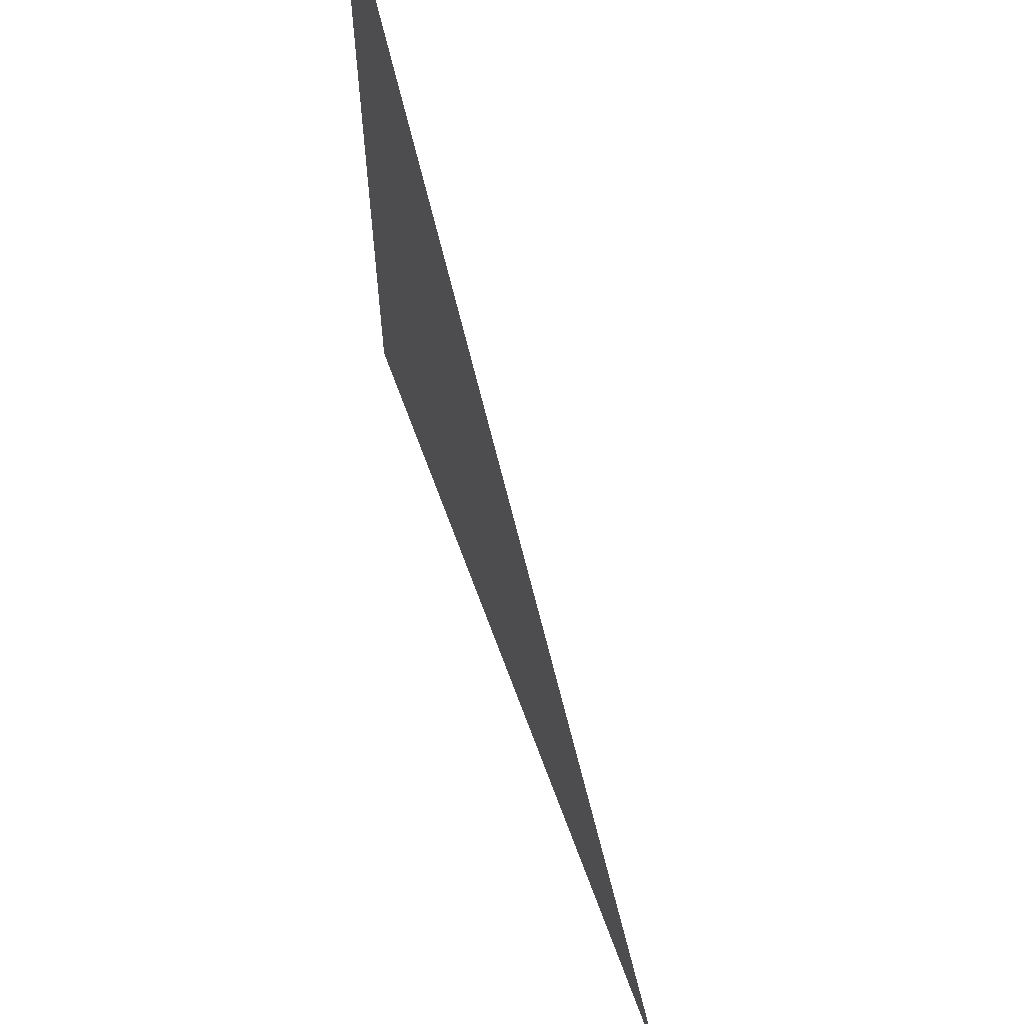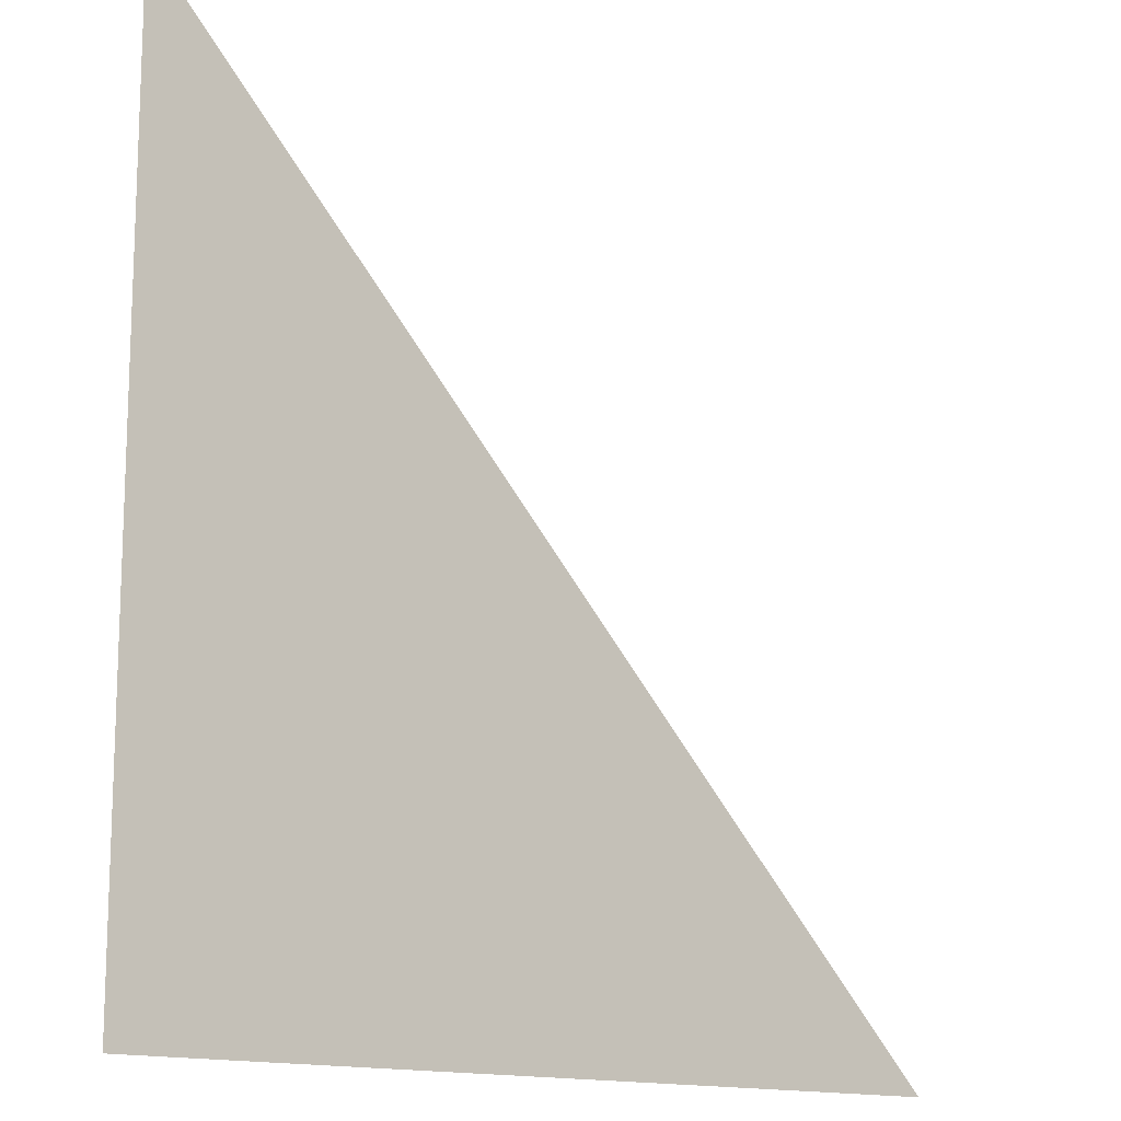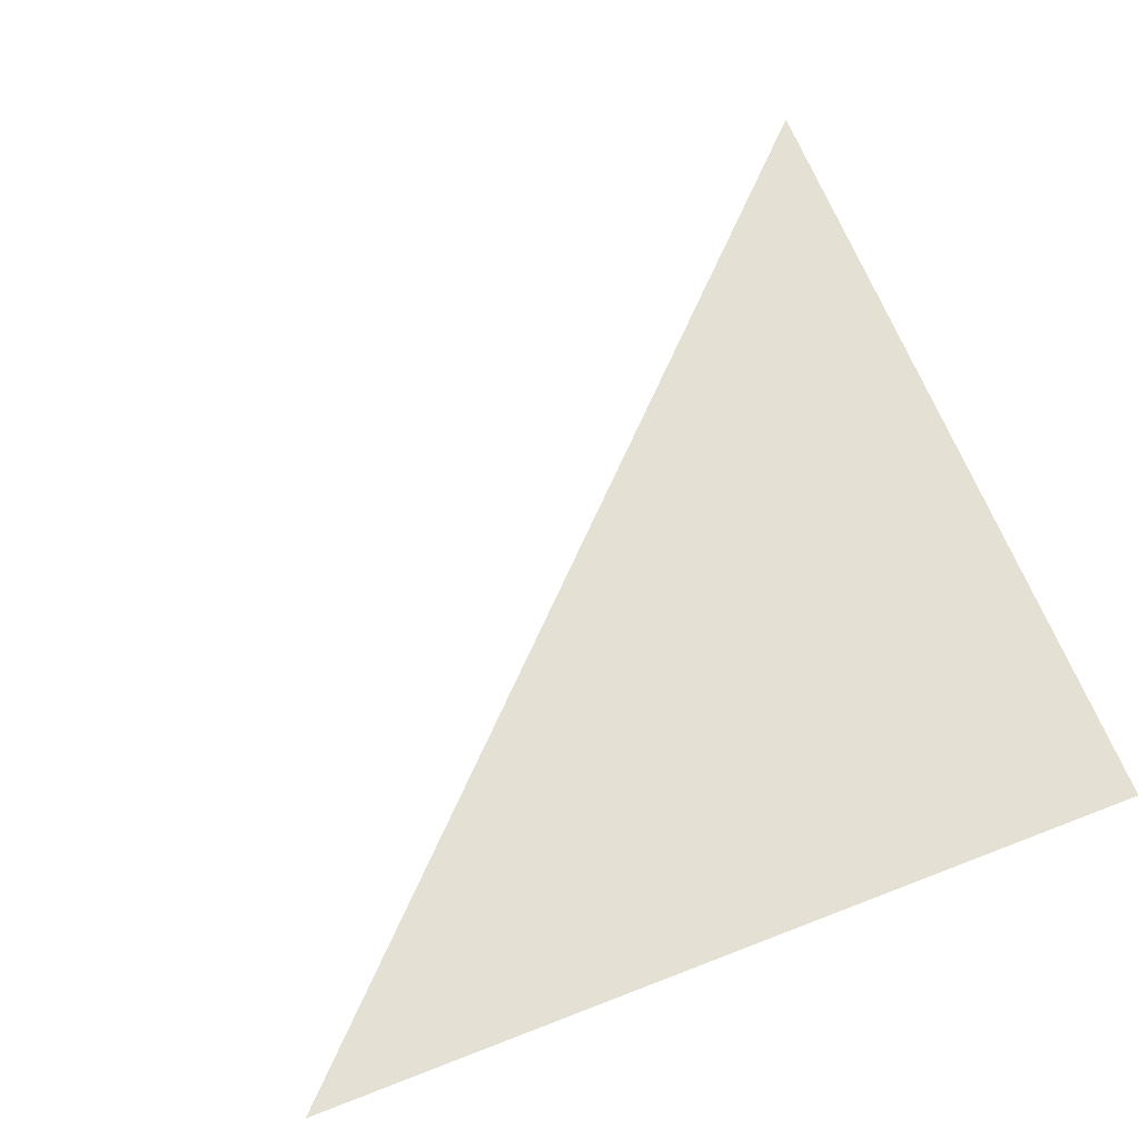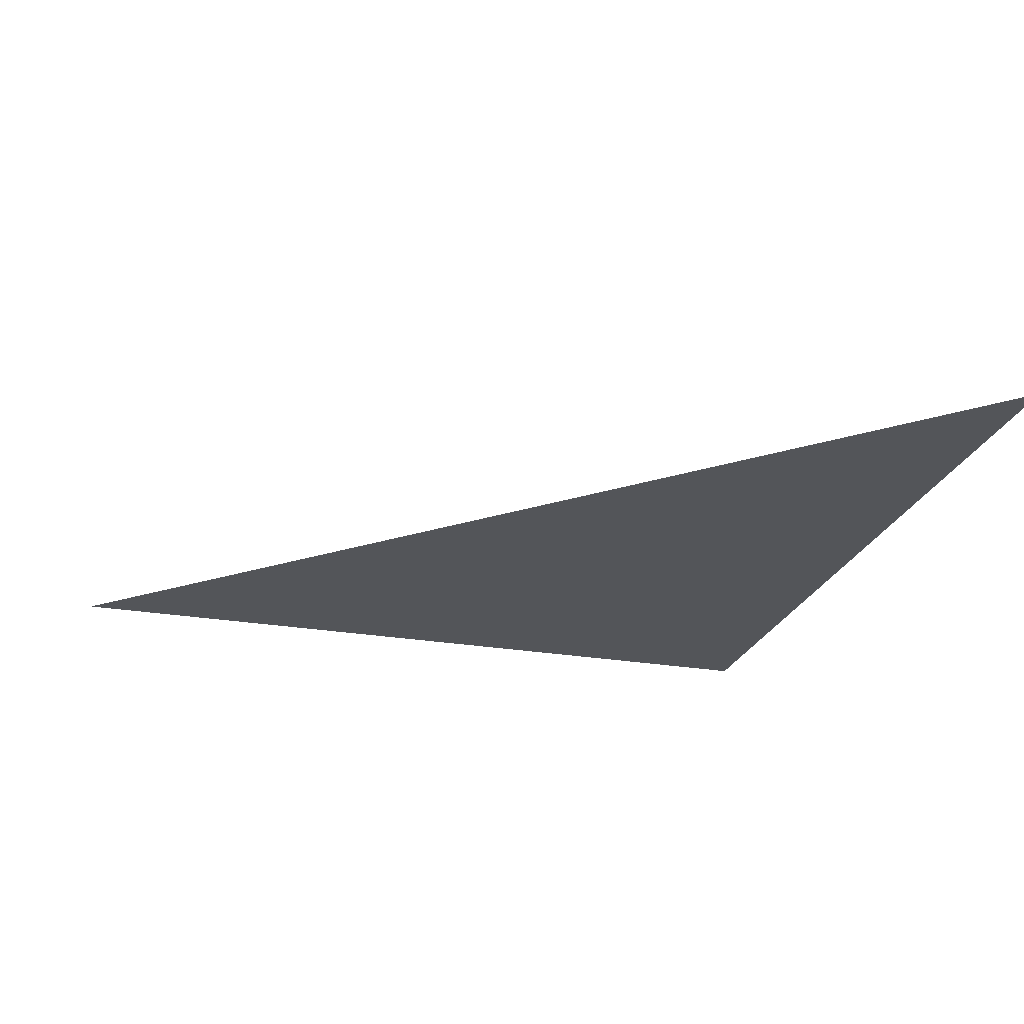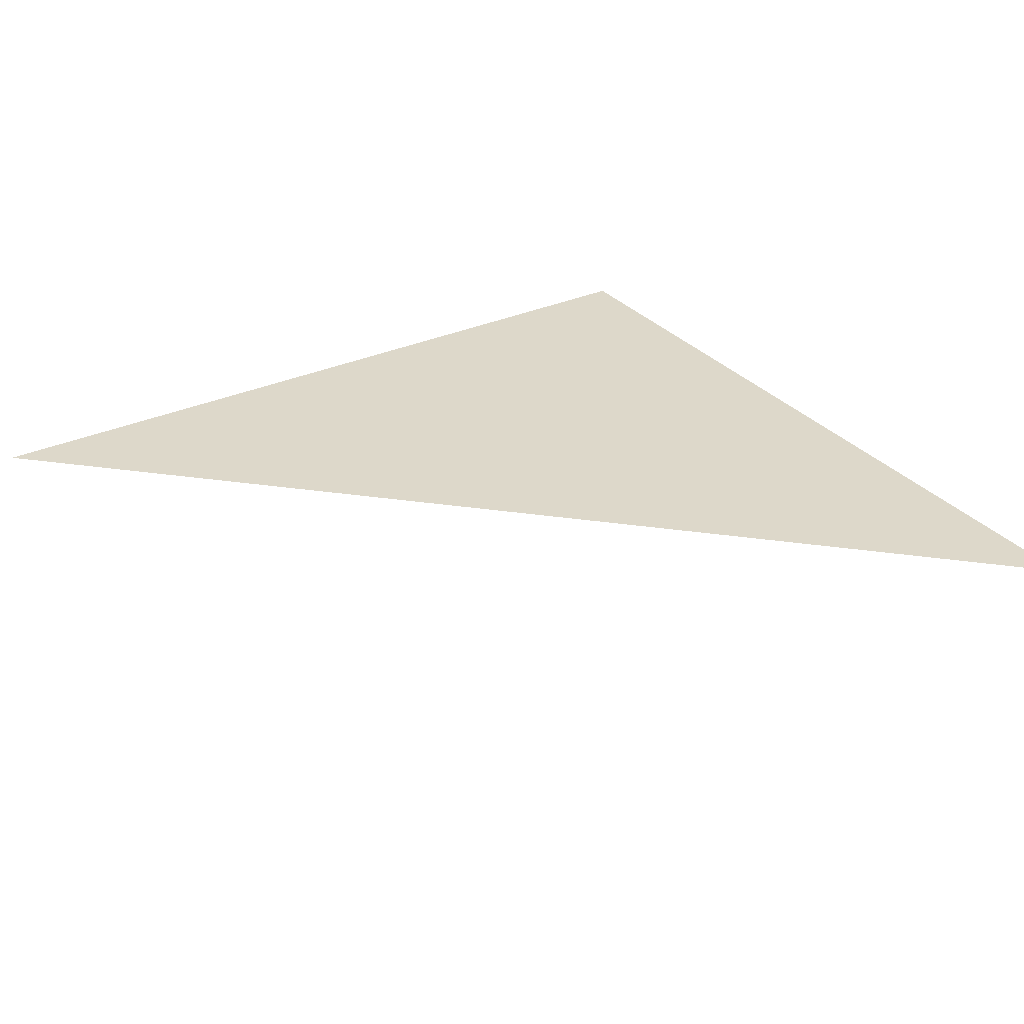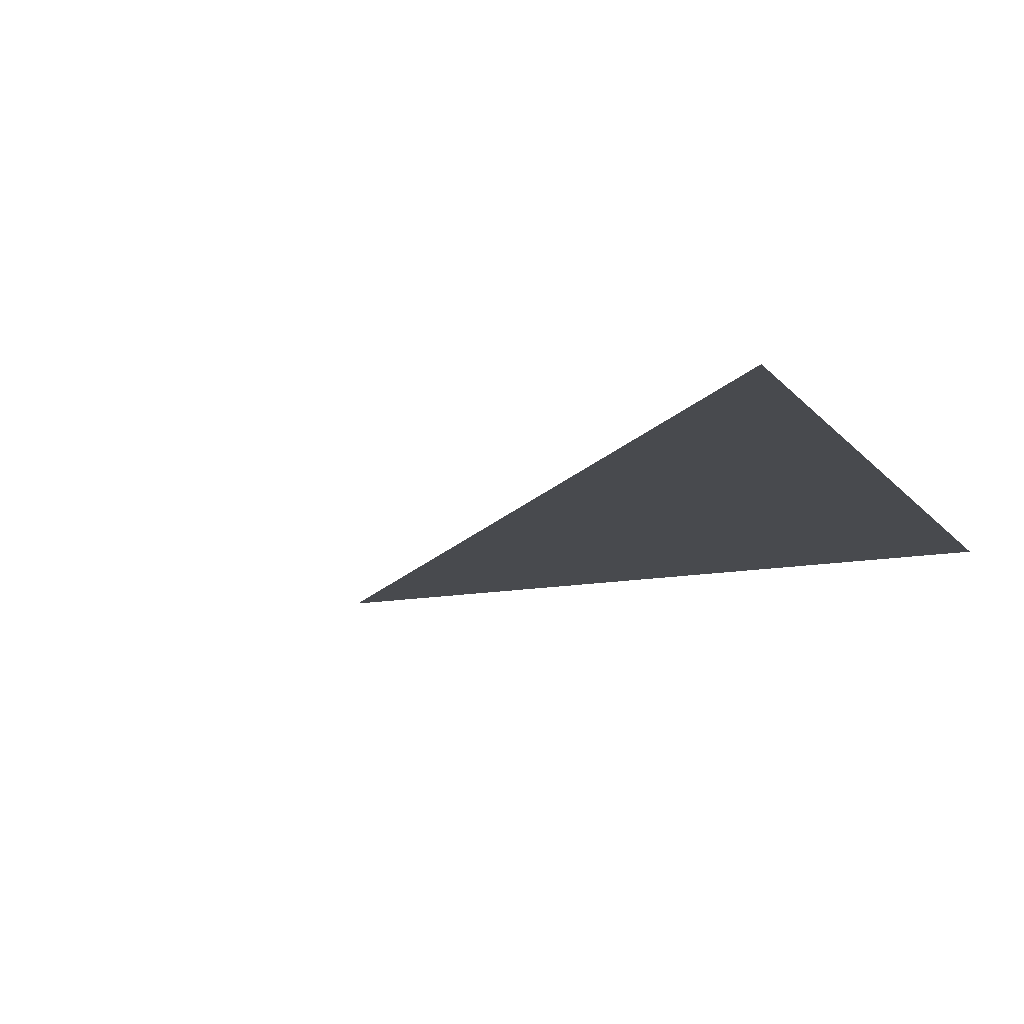
<metadata>
{"format":"obj","ext":"obj","renderer":"f3d","projection":"perspective","resolution":1024,"background":"white","views":[{"elev":64.7,"azim":70.1,"up":"+Y"},{"elev":-14.0,"azim":-41.1,"up":"+Y"},{"elev":65.3,"azim":-111.4,"up":"+Z"},{"elev":-24.2,"azim":163.7,"up":"+Z"},{"elev":31.0,"azim":146.9,"up":"+Z"},{"elev":-13.1,"azim":-155.9,"up":"+Z"}]}
</metadata>
<code>
g tri
v  0  0  0
v  2  0  0
v  0  2  0
f 1 2 3

</code>
